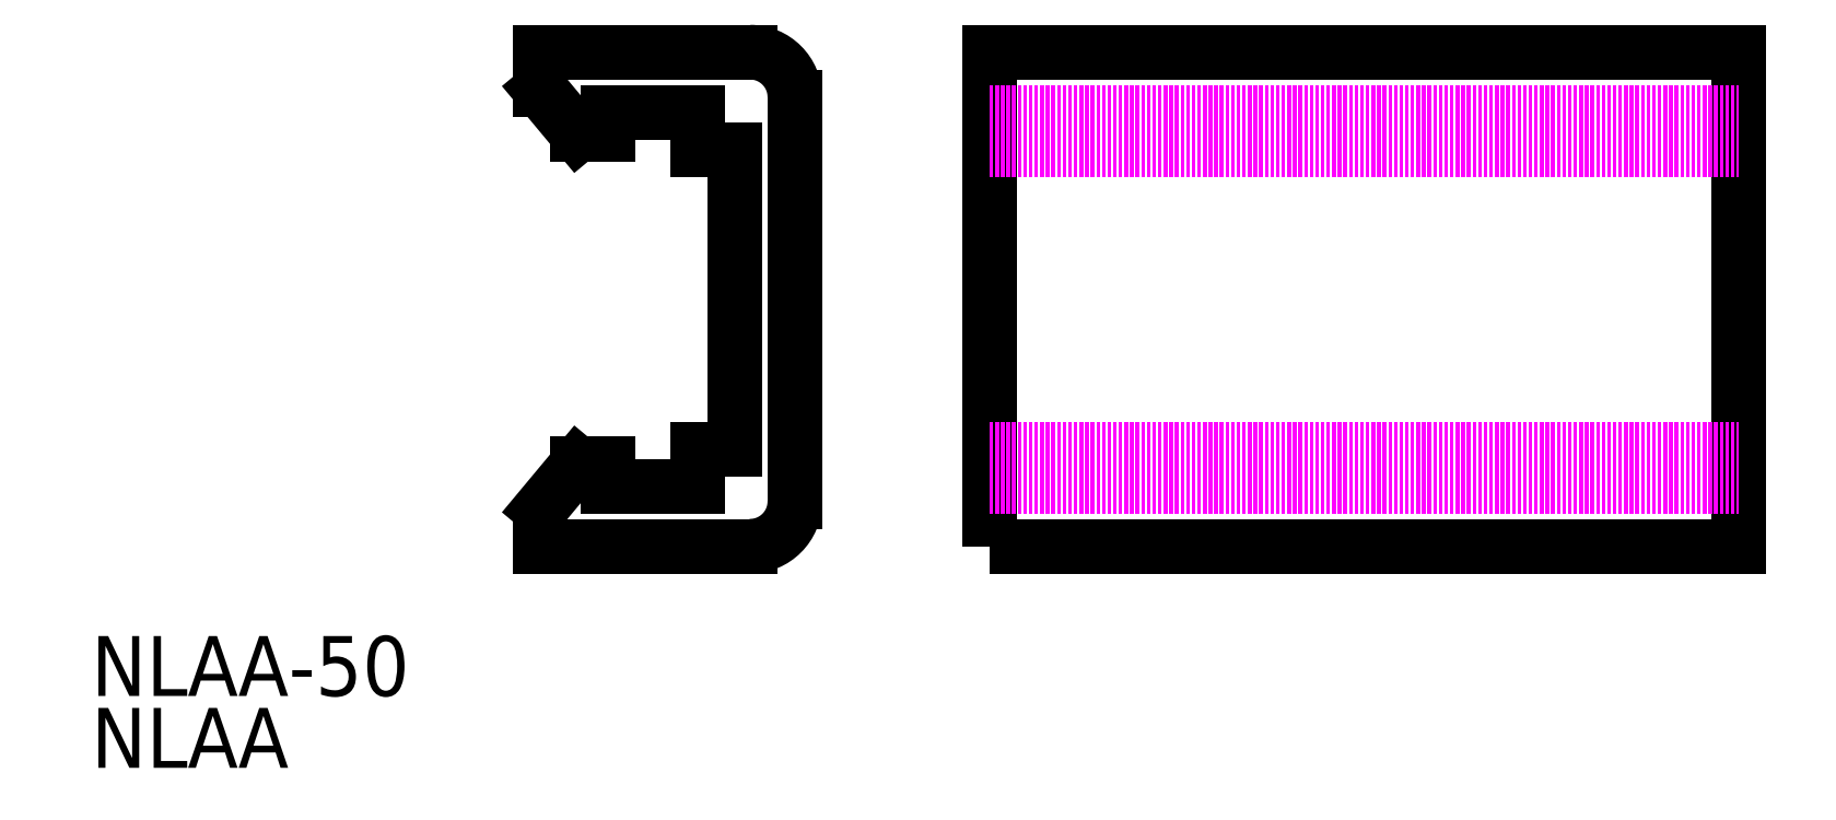
<metadata>
{"format":"dxf","ext":"dxf","renderer":"ezdxf+matplotlib","layout":"modelspace","background":"white","min_lineweight":24,"dpi":150}
</metadata>
<code>
0
SECTION
2
ENTITIES
0
LINE
8
0
10
60.5
20
54
30
0
11
60.5
21
56.5
31
0
0
LINE
8
0
10
67
20
80
30
0
11
67
21
53
31
0
0
LINE
8
0
10
60.5
20
56.5
30
0
11
60.5
21
54
31
0
0
TEXT
8
0
10
20
20
35.2
30
0
40
4
1
NLAA
0
TEXT
8
0
10
20
20
40
30
0
40
4
1
NLAA-50
0
LINE
8
0
10
50
20
50
30
0
11
64
21
50
31
0
0
LINE
8
0
10
54.5
20
55.5
30
0
11
52.5
21
55.5
31
0
0
LINE
8
0
10
52.5
20
55.5
30
0
11
50
21
52.5
31
0
0
POLYLINE
8
0
66
     1
10
0
20
0
30
0
0
VERTEX
8
0
10
50
20
50
30
0
0
VERTEX
8
0
10
50
20
52.5
30
0
0
SEQEND
8
0
0
LINE
8
0
10
60.5
20
54
30
0
11
54.5
21
54
31
0
0
LINE
8
0
10
54.5
20
54
30
0
11
54.5
21
55.5
31
0
0
ARC
8
0
10
64
20
53
30
0
40
3
50
270
51
0
0
LINE
8
0
10
60.5
20
76.5
30
0
11
60.5
21
79
31
0
0
LINE
8
0
10
54.5
20
79
30
0
11
54.5
21
77.5
31
0
0
LINE
8
0
10
52.5
20
77.5
30
0
11
50
21
80.5
31
0
0
LINE
8
0
10
60.5
20
79
30
0
11
60.5
21
76.5
31
0
0
LINE
8
0
10
63
20
76.5
30
0
11
60.5
21
76.5
31
0
0
LINE
8
0
10
60.5
20
56.5
30
0
11
63
21
56.5
31
0
0
LINE
8
0
10
54.5
20
77.5
30
0
11
52.5
21
77.5
31
0
0
LINE
8
0
10
63
20
56.5
30
0
11
63
21
76.5
31
0
0
LINE
8
0
10
64
20
83
30
0
11
50
21
83
31
0
0
LINE
8
0
10
50
20
83
30
0
11
50
21
80.5
31
0
0
LINE
8
0
10
54.49
20
79
30
0
11
60.5
21
79
31
0
0
ARC
8
0
10
64
20
80
30
0
40
3
50
0
51
90
0
POLYLINE
8
0
66
     1
10
0
20
0
30
0
70
     1
0
VERTEX
8
0
10
80
20
50
30
0
0
VERTEX
8
0
10
130
20
50
30
0
0
VERTEX
8
0
10
130
20
83
30
0
0
VERTEX
8
0
10
80
20
83
30
0
0
SEQEND
8
0
0
LINE
8
0
10
80
20
55.5
30
0
11
130
21
55.5
31
0
0
LINE
8
0
10
80
20
54
30
0
11
130
21
54
31
0
0
LINE
8
0
10
80
20
56.5
30
0
11
130
21
56.5
31
0
0
LINE
8
0
10
80
20
76.5
30
0
11
130
21
76.5
31
0
0
LINE
8
0
10
80
20
77.5
30
0
11
130
21
77.5
31
0
0
LINE
8
0
10
80
20
79
30
0
11
130
21
79
31
0
0
ENDSEC
0
EOF

</code>
